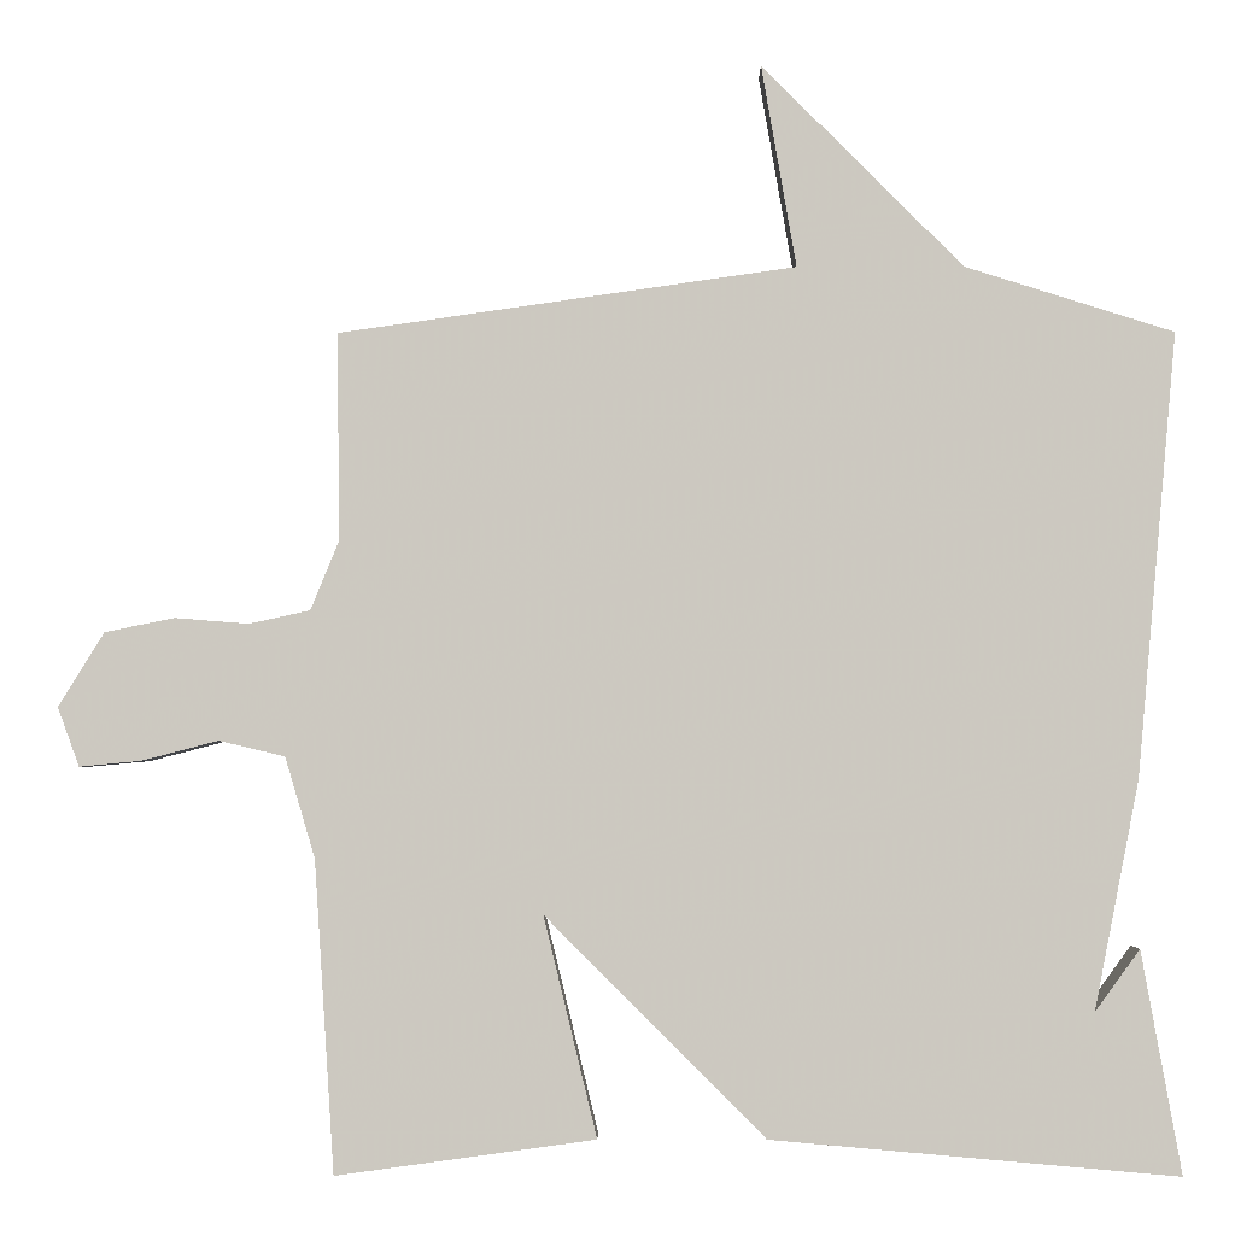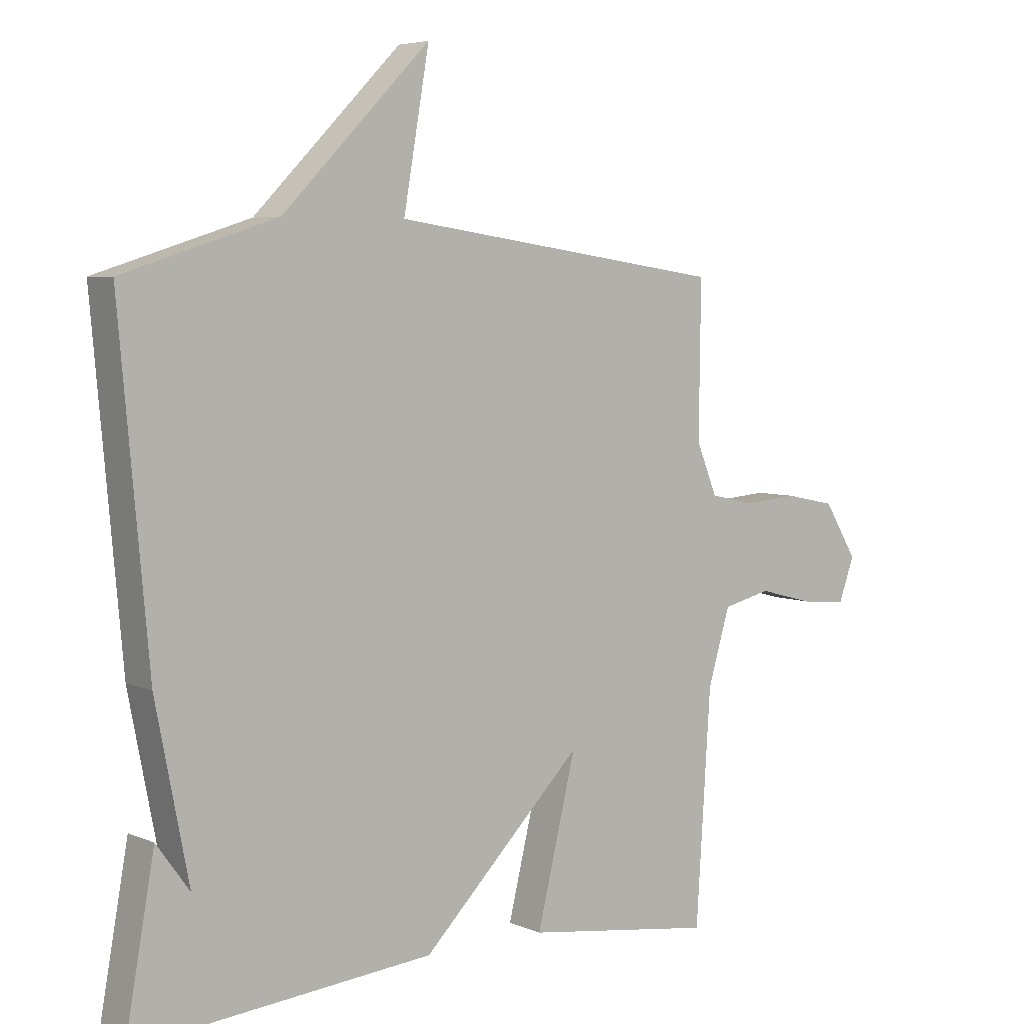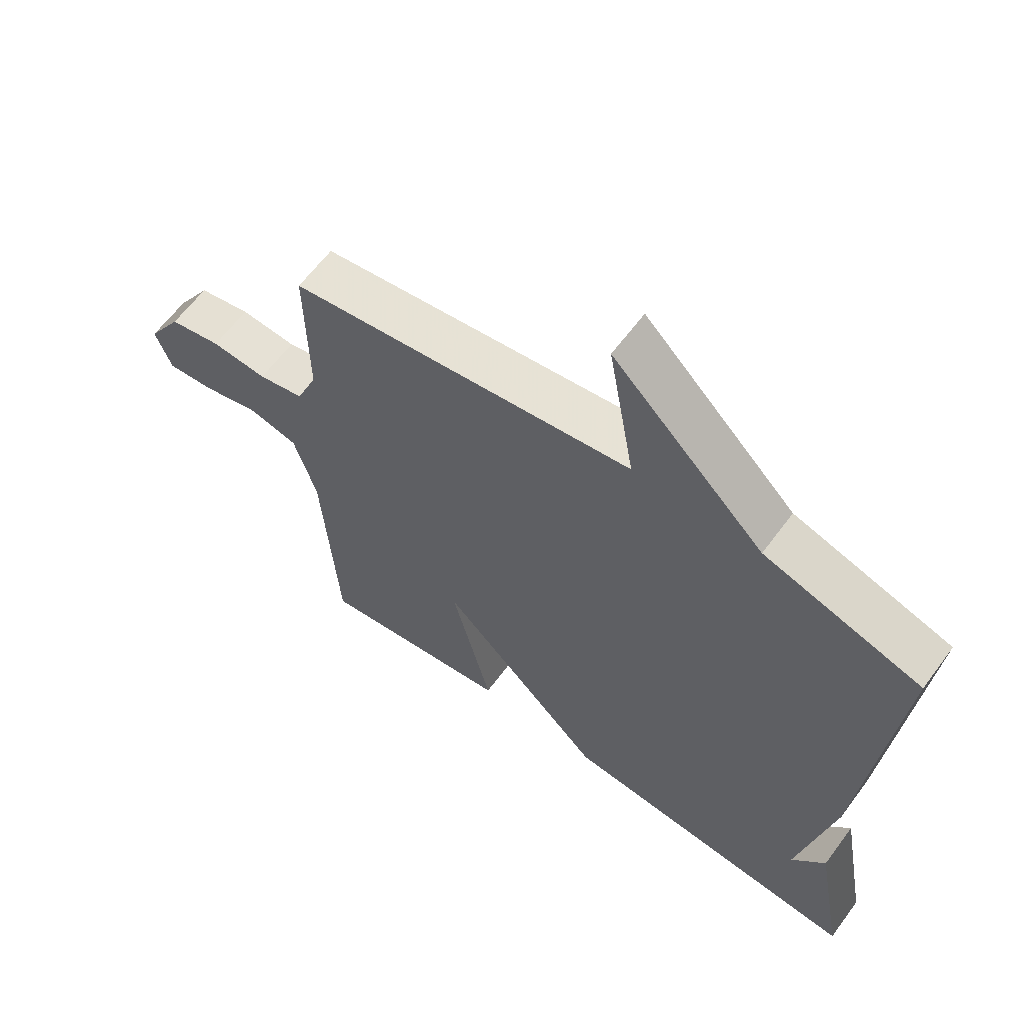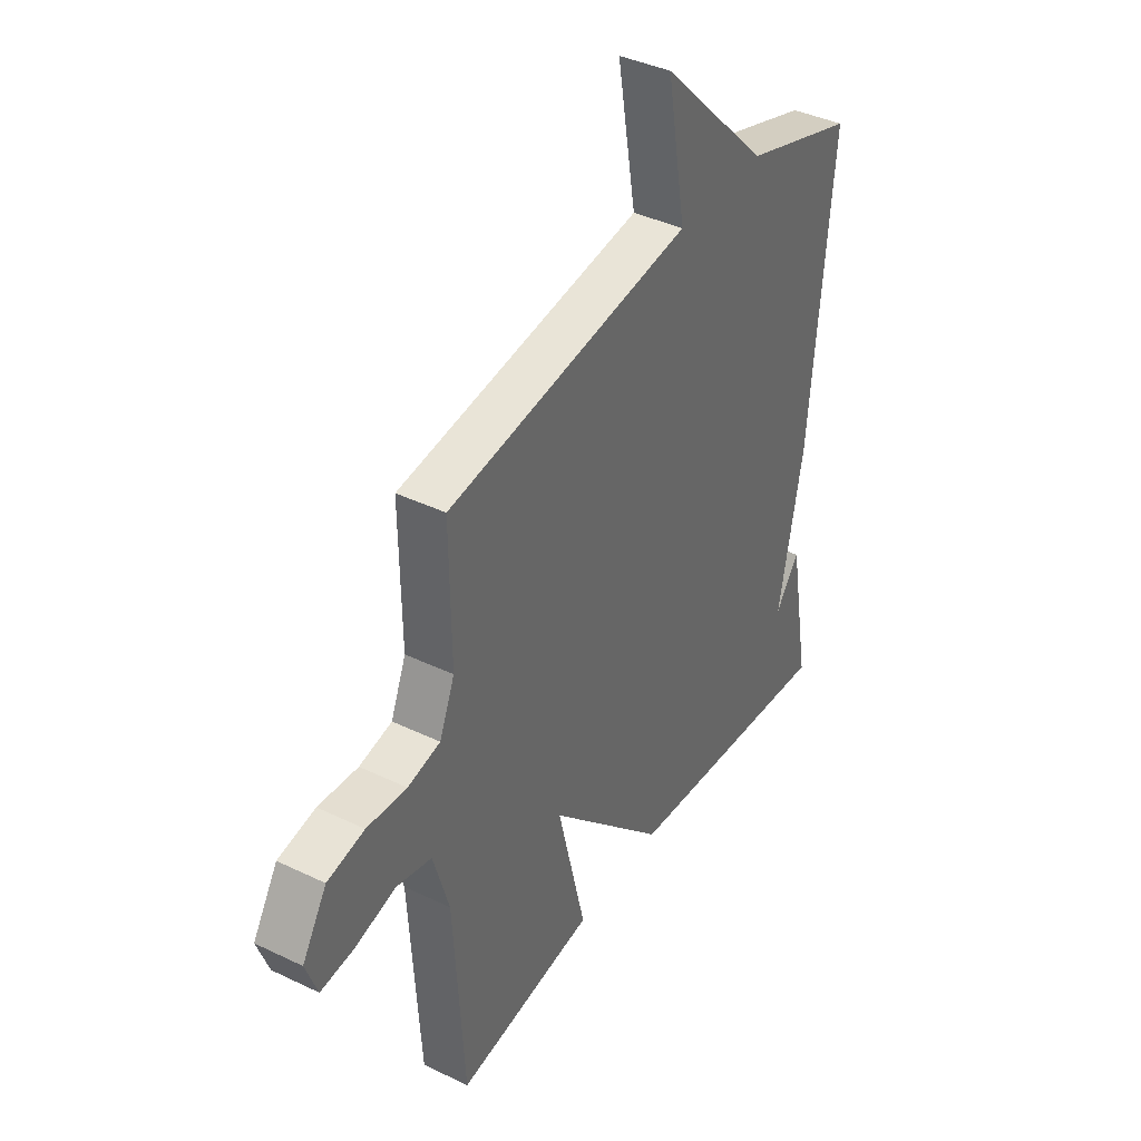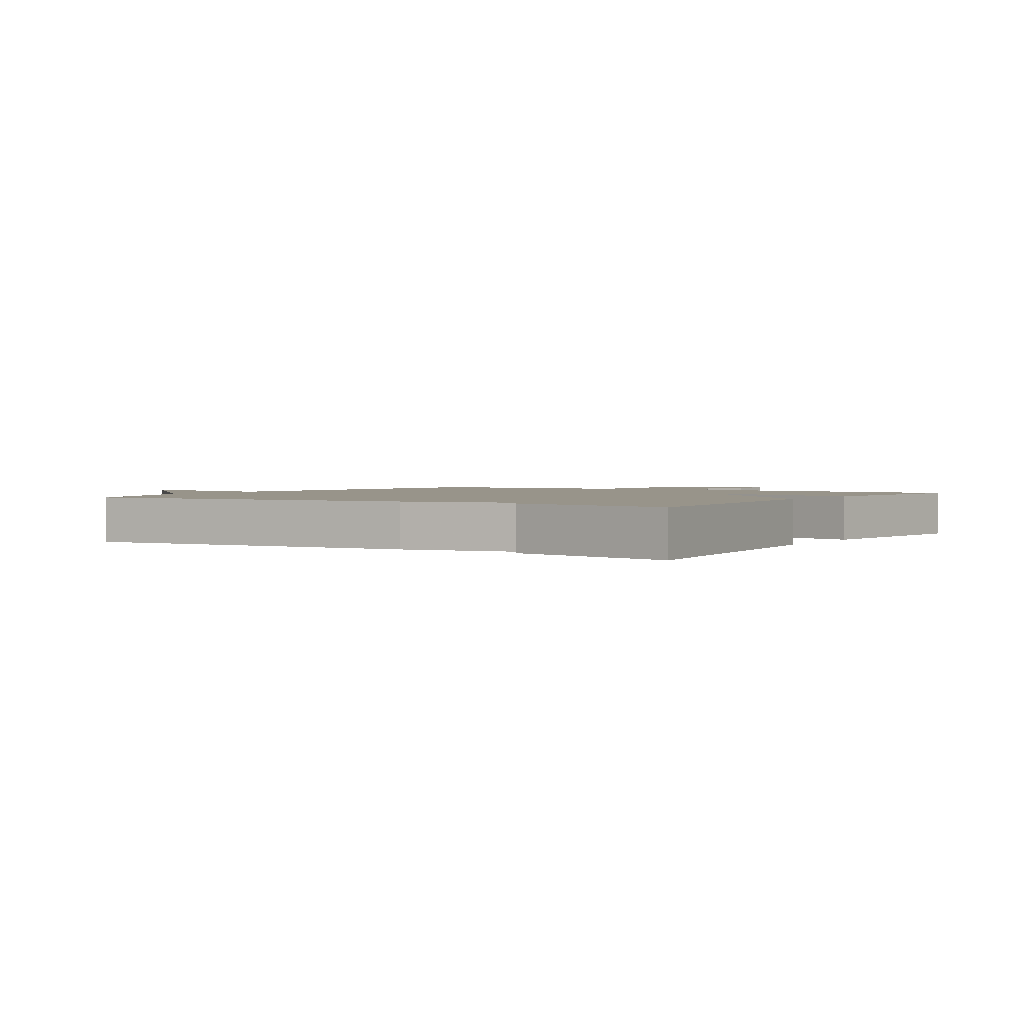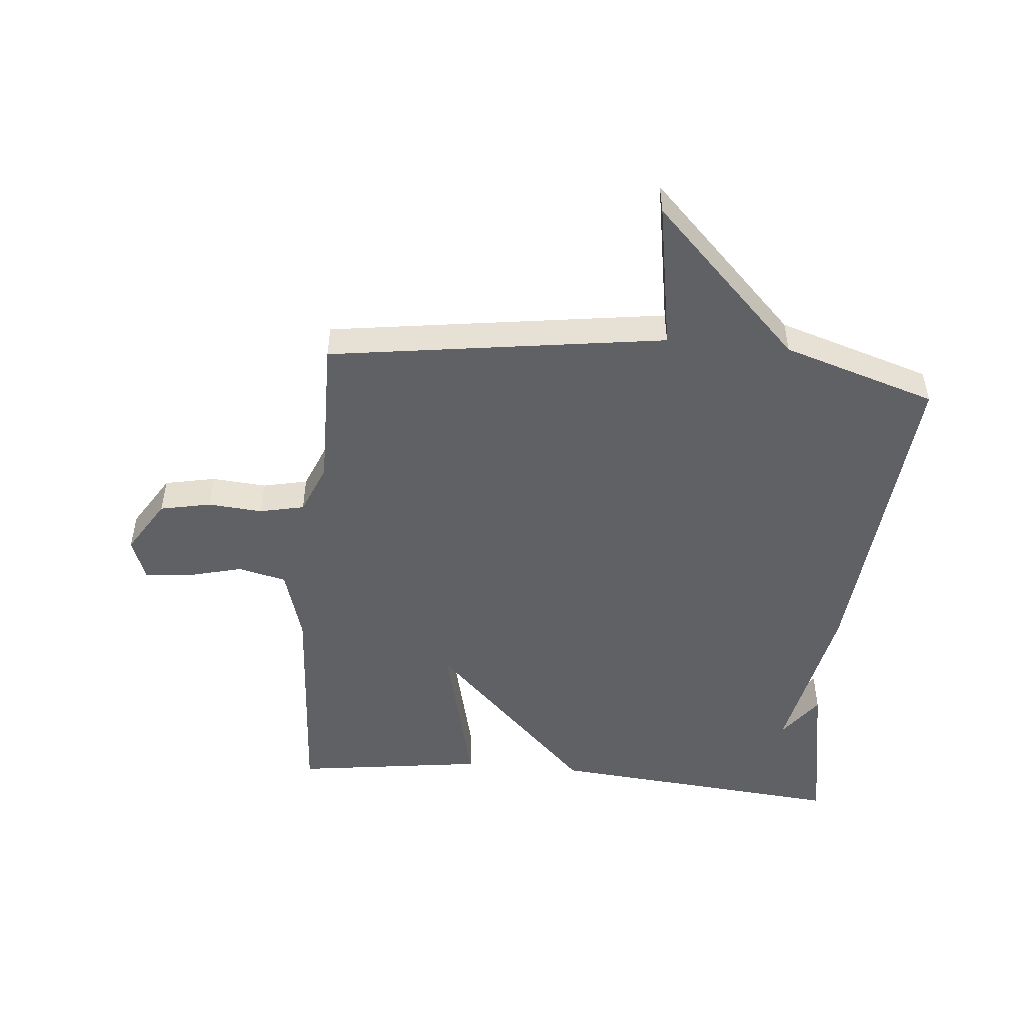
<metadata>
{"format":"obj","ext":"obj","renderer":"f3d","projection":"perspective","resolution":1024,"background":"white","views":[{"elev":-2.9,"azim":0.5,"up":"+Z"},{"elev":5.3,"azim":142.0,"up":"+Z"},{"elev":62.6,"azim":36.5,"up":"+Z"},{"elev":39.7,"azim":-59.2,"up":"+Z"},{"elev":1.8,"azim":122.1,"up":"+Y"},{"elev":-49.6,"azim":-5.3,"up":"+Y"}]}
</metadata>
<code>
v 0.5 0.07 -0.5
v 0.011 0.07 -0.457
v -0.253 0.07 -0.193
v -0.189 0.07 -0.457
v -0.5 0.07 -0.5
v -0.524 0.07 -0.127
v -0.56 0.07 -0.006
v -0.639 0.07 0.013
v -0.731 0.07 -0.011
v -0.805 0.07 -0.018
v -0.831 0.07 0.053
v -0.776 0.07 0.142
v -0.693 0.07 0.159
v -0.604 0.07 0.152
v -0.531 0.07 0.168
v -0.497 0.07 0.251
v -0.5 0.07 0.5
v 0.049 0.07 0.579
v 0.007 0.07 0.822
v 0.249 0.07 0.579
v 0.5 0.07 0.5
v 0.452 0.07 -0.033
v 0.398 0.07 -0.307
v 0.452 0.07 -0.233
v 0.5 0 -0.5
v 0.011 0 -0.457
v -0.253 0 -0.193
v -0.189 0 -0.457
v -0.5 0 -0.5
v -0.524 0 -0.127
v -0.56 0 -0.006
v -0.639 0 0.013
v -0.731 0 -0.011
v -0.805 0 -0.018
v -0.831 0 0.053
v -0.776 0 0.142
v -0.693 0 0.159
v -0.604 0 0.152
v -0.531 0 0.168
v -0.497 0 0.251
v -0.5 0 0.5
v 0.049 0 0.579
v 0.007 0 0.822
v 0.249 0 0.579
v 0.5 0 0.5
v 0.452 0 -0.033
v 0.398 0 -0.307
v 0.452 0 -0.233
f 23 24 1
f 20 21 22 23
f 18 19 20 23
f 16 17 18 23
f 1 2 3
f 23 1 3
f 16 23 3
f 15 16 3
f 14 15 3 4
f 12 13 14
f 11 12 14
f 10 11 14
f 9 10 14
f 8 9 14
f 7 8 14
f 6 7 14 4
f 4 5 6
f 25 48 47
f 47 46 45 44
f 47 44 43 42
f 47 42 41 40
f 27 26 25
f 27 25 47
f 27 47 40
f 27 40 39
f 28 27 39 38
f 38 37 36
f 38 36 35
f 38 35 34
f 38 34 33
f 38 33 32
f 38 32 31
f 28 38 31 30
f 30 29 28
f 1 25 26 2
f 2 26 27 3
f 3 27 28 4
f 4 28 29 5
f 5 29 30 6
f 6 30 31 7
f 7 31 32 8
f 8 32 33 9
f 9 33 34 10
f 10 34 35 11
f 11 35 36 12
f 12 36 37 13
f 13 37 38 14
f 14 38 39 15
f 15 39 40 16
f 16 40 41 17
f 17 41 42 18
f 18 42 43 19
f 19 43 44 20
f 20 44 45 21
f 21 45 46 22
f 22 46 47 23
f 23 47 48 24
f 24 48 25 1

</code>
